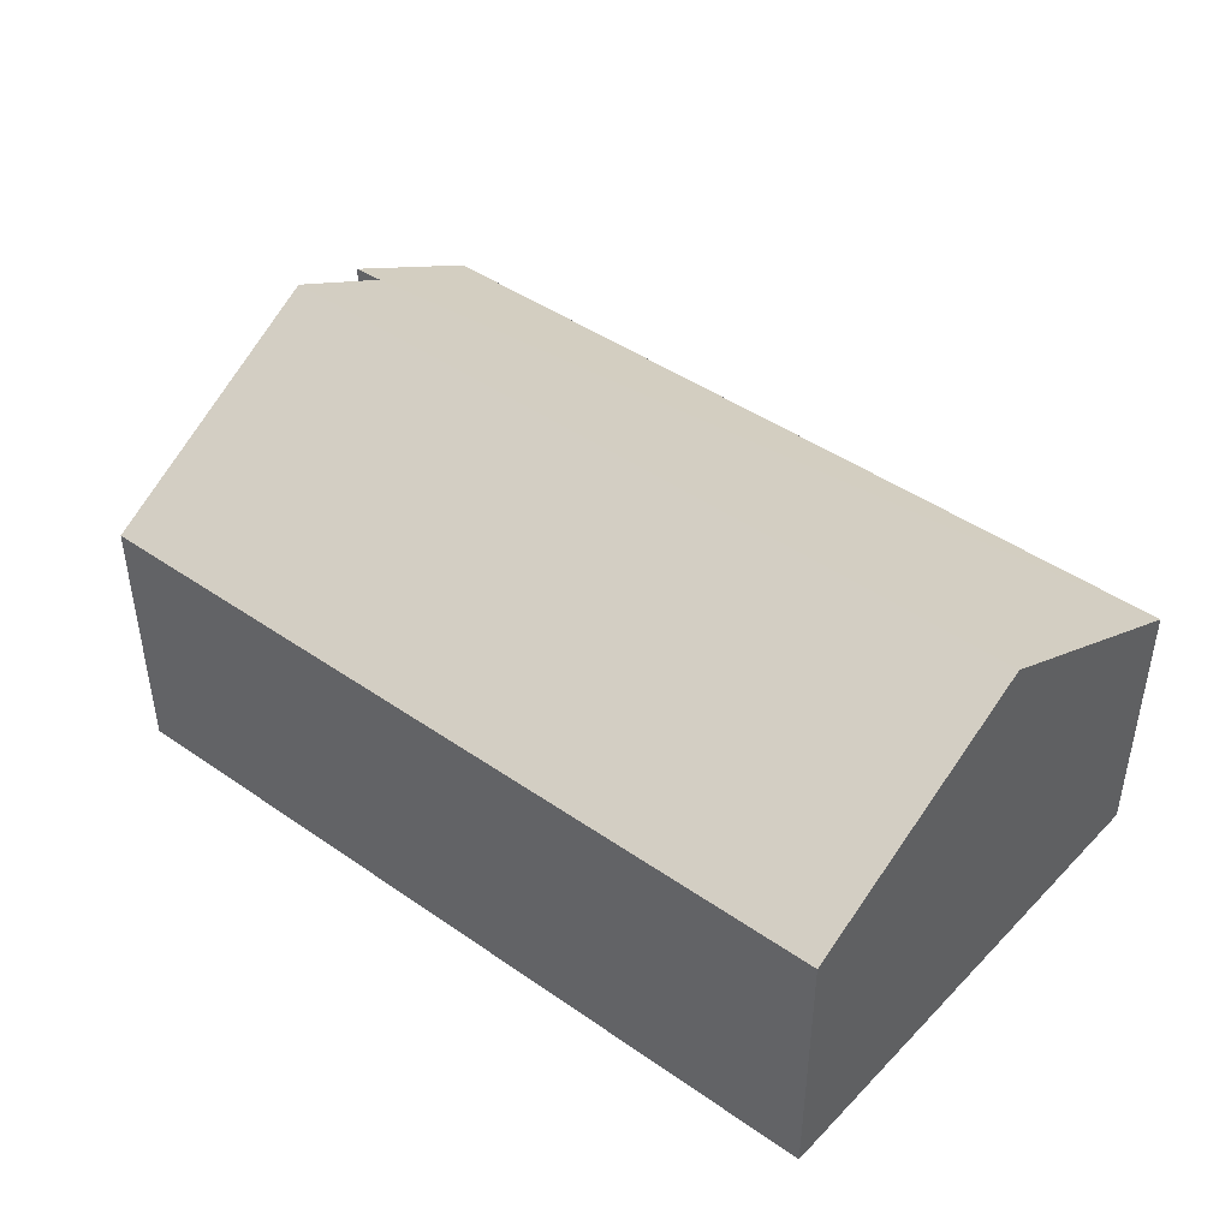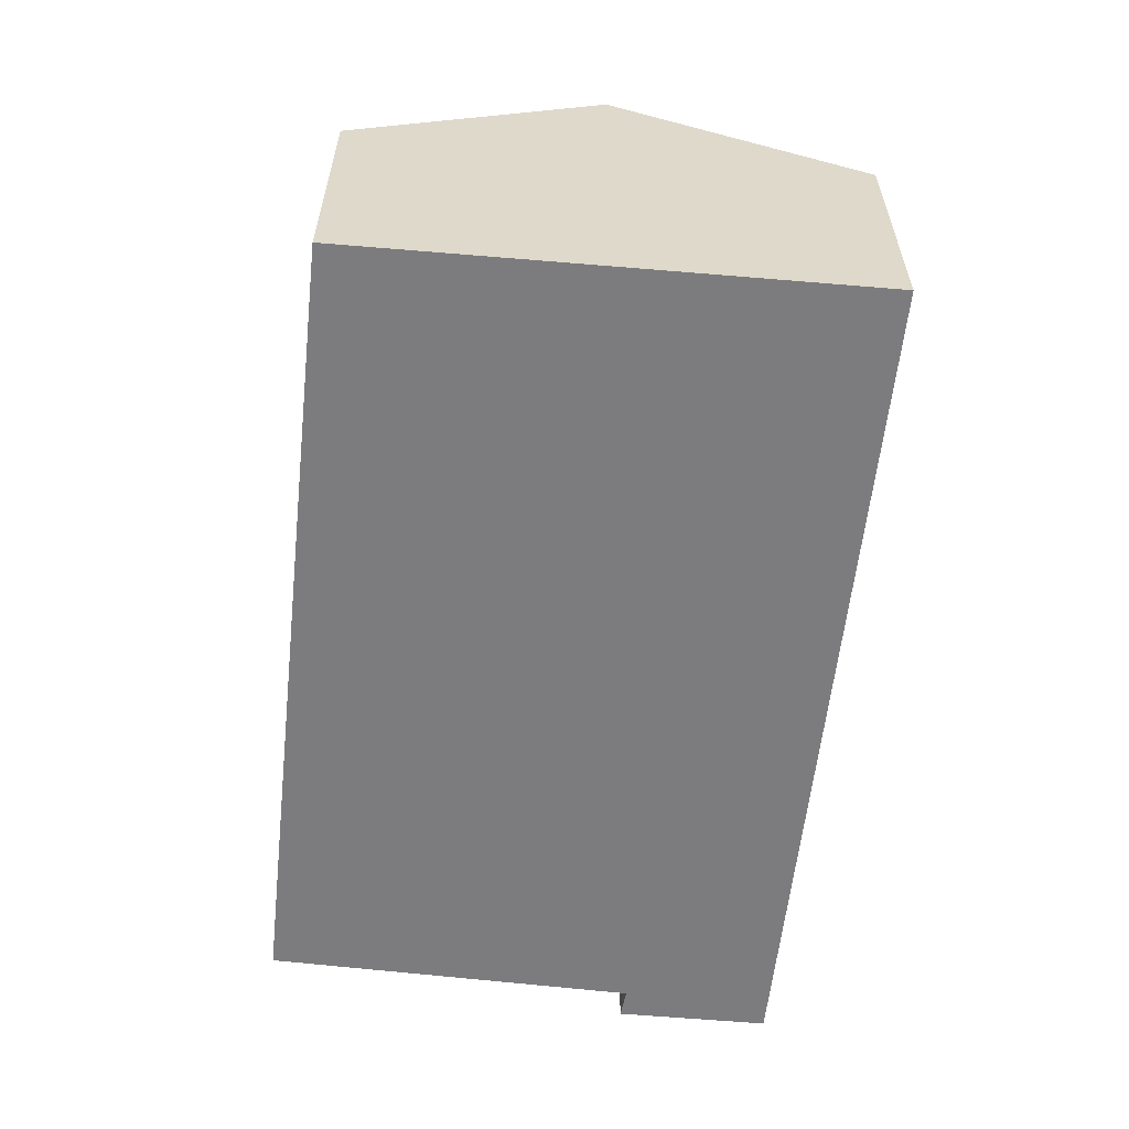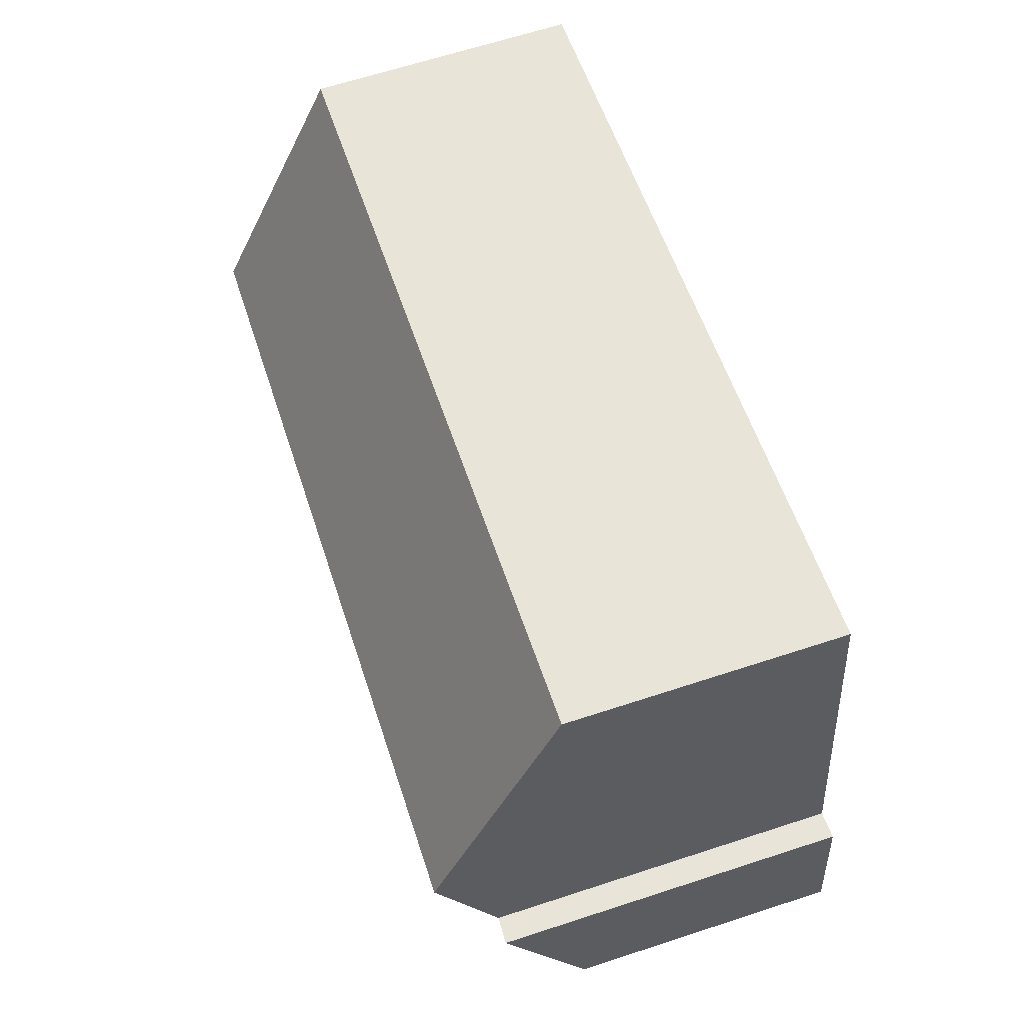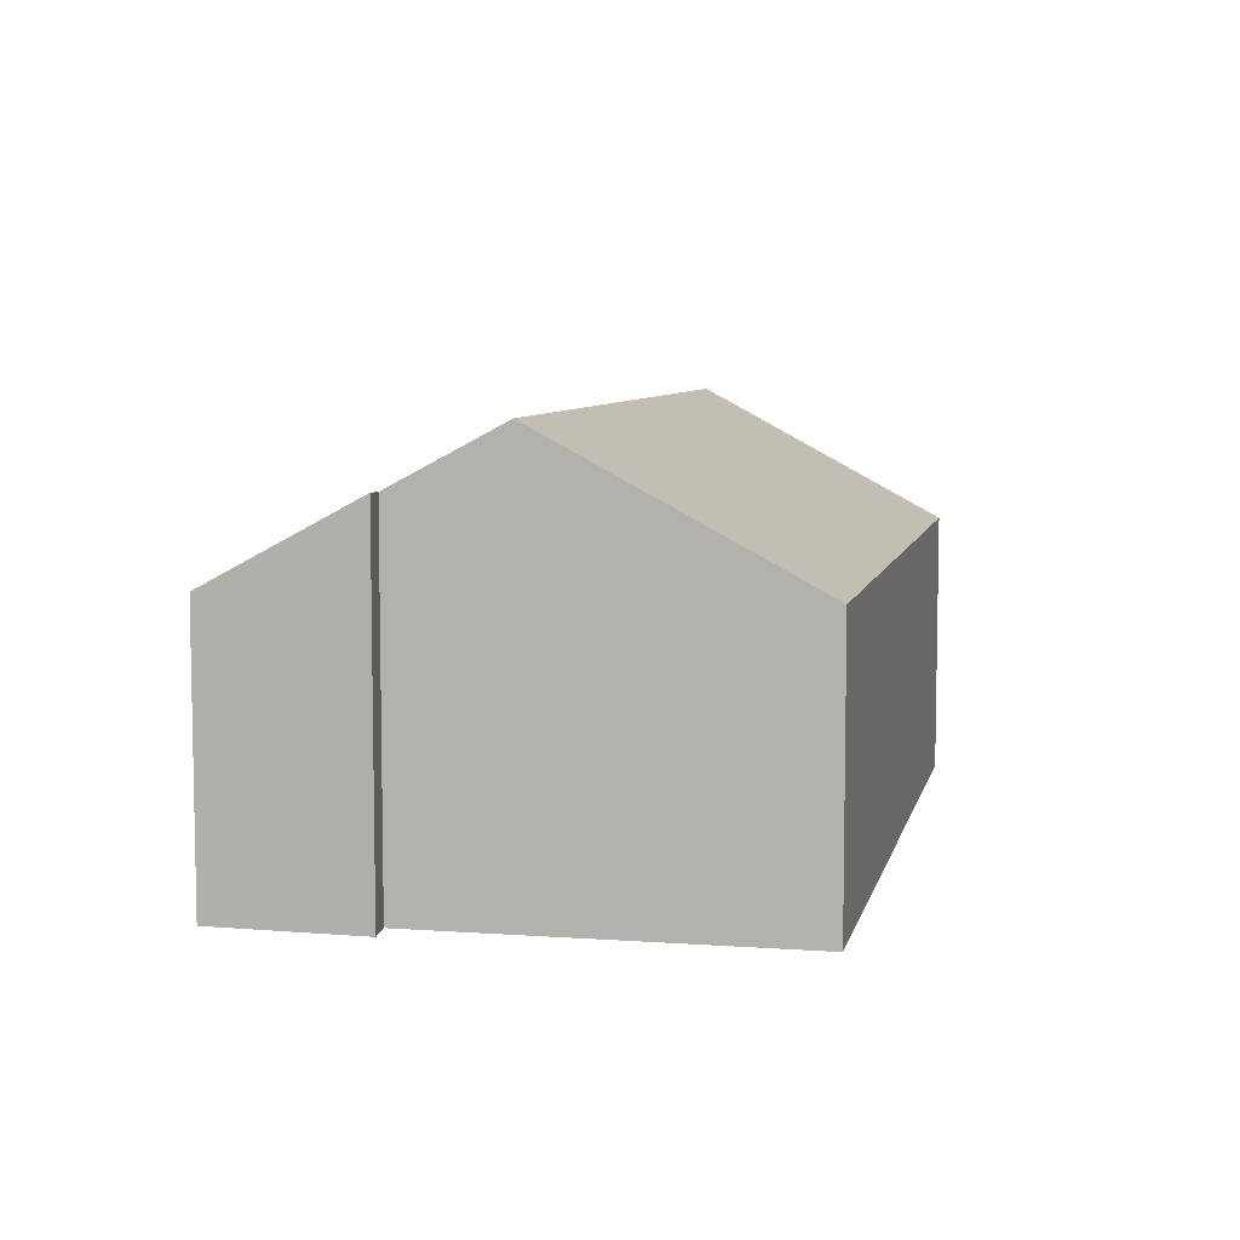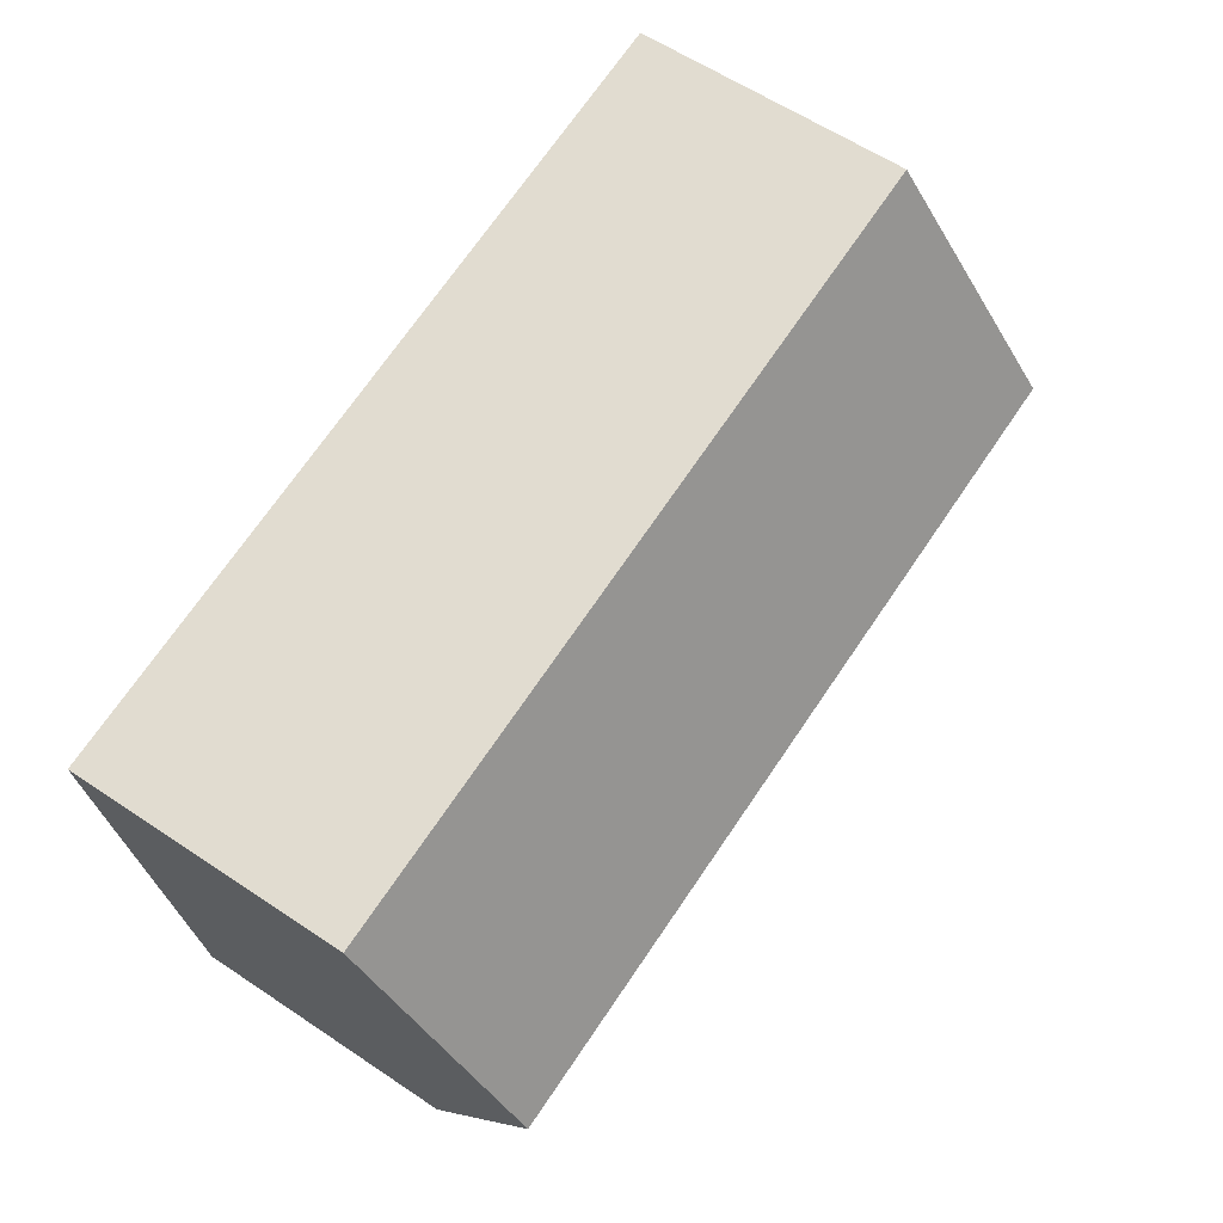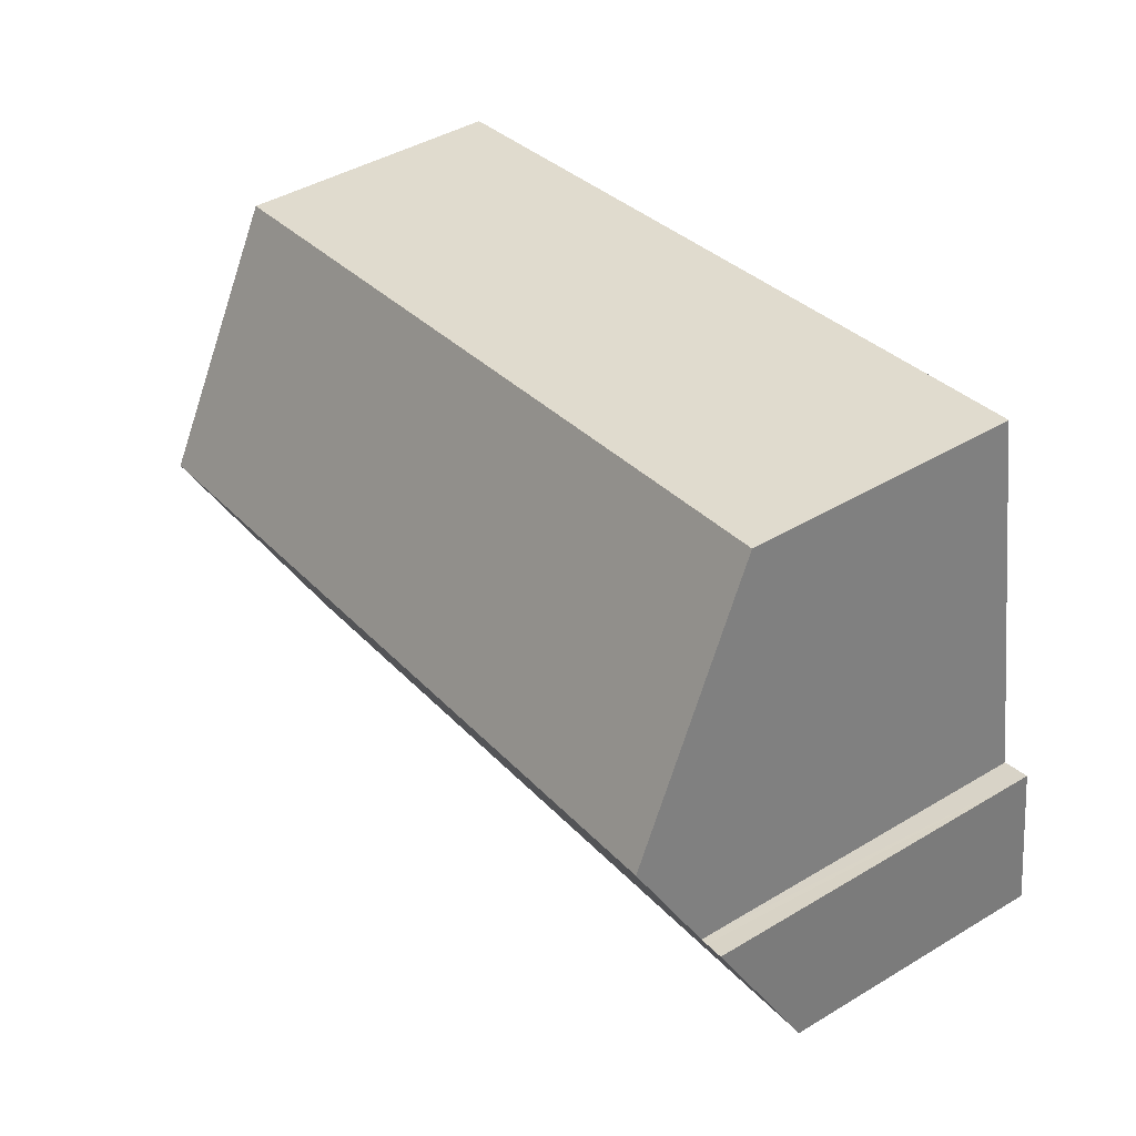
<metadata>
{"format":"obj","ext":"obj","renderer":"f3d","projection":"perspective","resolution":1024,"background":"white","views":[{"elev":44.7,"azim":48.0,"up":"+Y"},{"elev":-58.9,"azim":92.7,"up":"+Y"},{"elev":66.0,"azim":-108.1,"up":"+Z"},{"elev":7.1,"azim":-68.6,"up":"+Y"},{"elev":59.6,"azim":124.6,"up":"+Z"},{"elev":43.3,"azim":-125.3,"up":"+Z"}]}
</metadata>
<code>
v  8.771 2.842 -1.358
v  0.708 4.291 2.635
v  9.131 4.291 1.331
v  0.513 3.678 1.503
v  0.433 3.682 1.523
v  0 2.842 1.74e-16
v  0.22 3.693 1.577
v  0.224 2.842 -0.035
v  1.171 2.836 5.322
v  9.488 2.852 4.004
v  0.22 -9.656e-17 1.577
v  0.513 -9.203e-17 1.503
v  0.433 -9.326e-17 1.523
v  9.488 -2.452e-16 4.004
v  1.171 -3.259e-16 5.322
v  0.708 -1.613e-16 2.635
v  0 0 0
v  9.131 -8.15e-17 1.331
v  8.771 8.315e-17 -1.358
v  0.224 2.143e-18 -0.035
g defaultobject
f 1 2 3
f 2 1 4
f 5 6 7
f 6 5 4
f 6 4 1
f 6 1 8
f 9 3 2
f 3 9 10
f 11 5 7
f 5 11 4
f 4 11 12
f 12 11 13
f 9 14 10
f 14 9 15
f 4 9 2
f 9 4 12
f 9 12 15
f 15 12 16
f 6 11 7
f 11 6 17
f 14 3 10
f 3 14 1
f 1 14 18
f 1 18 19
f 19 8 1
f 8 19 20
f 8 20 6
f 6 20 17
f 15 18 14
f 18 15 16
f 18 16 19
f 19 16 12
f 19 12 20
f 20 12 13
f 20 13 11
f 20 11 17

</code>
